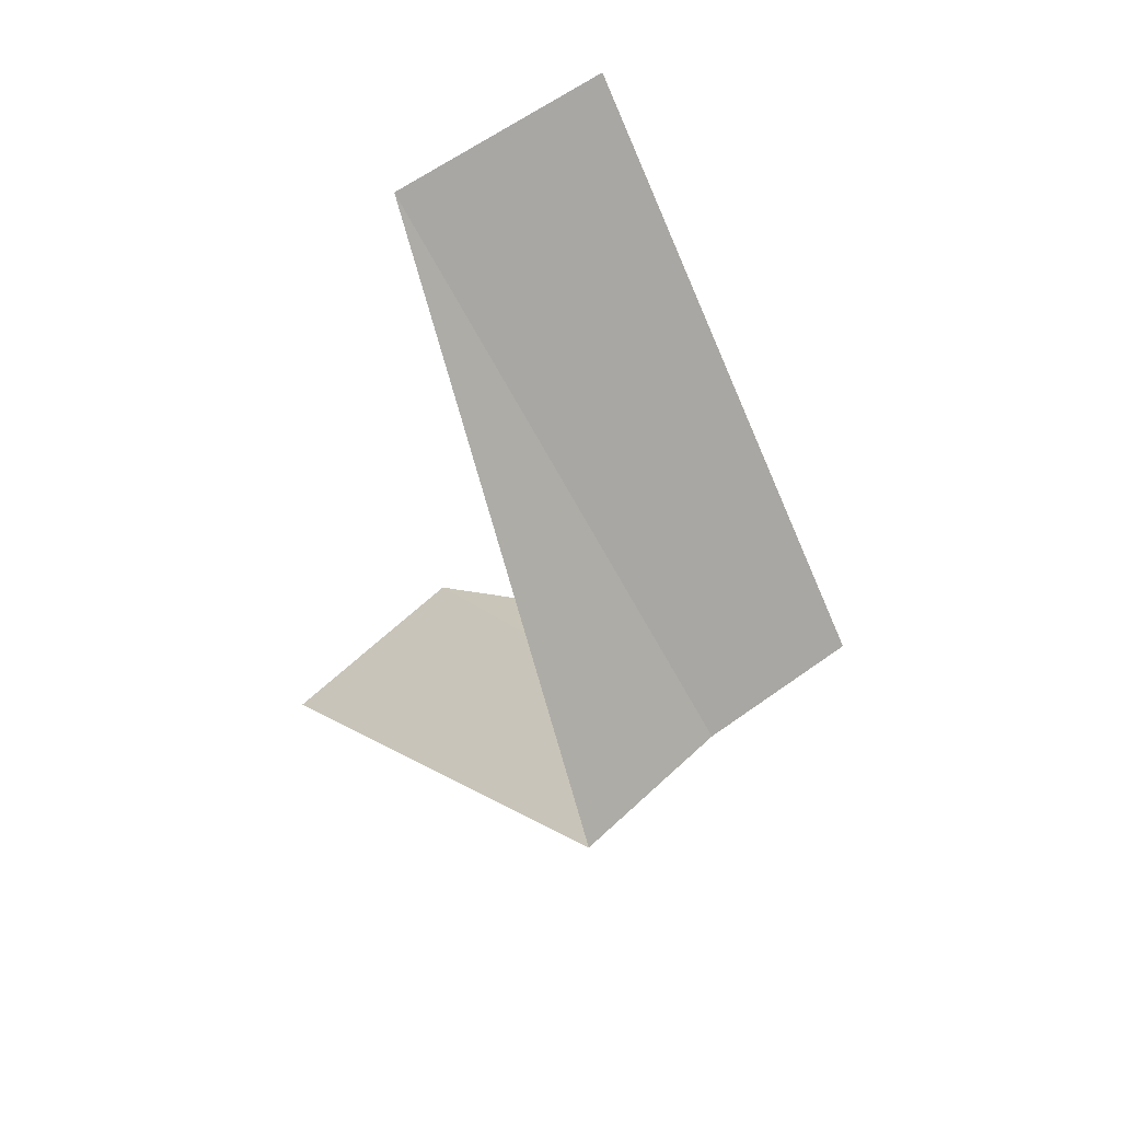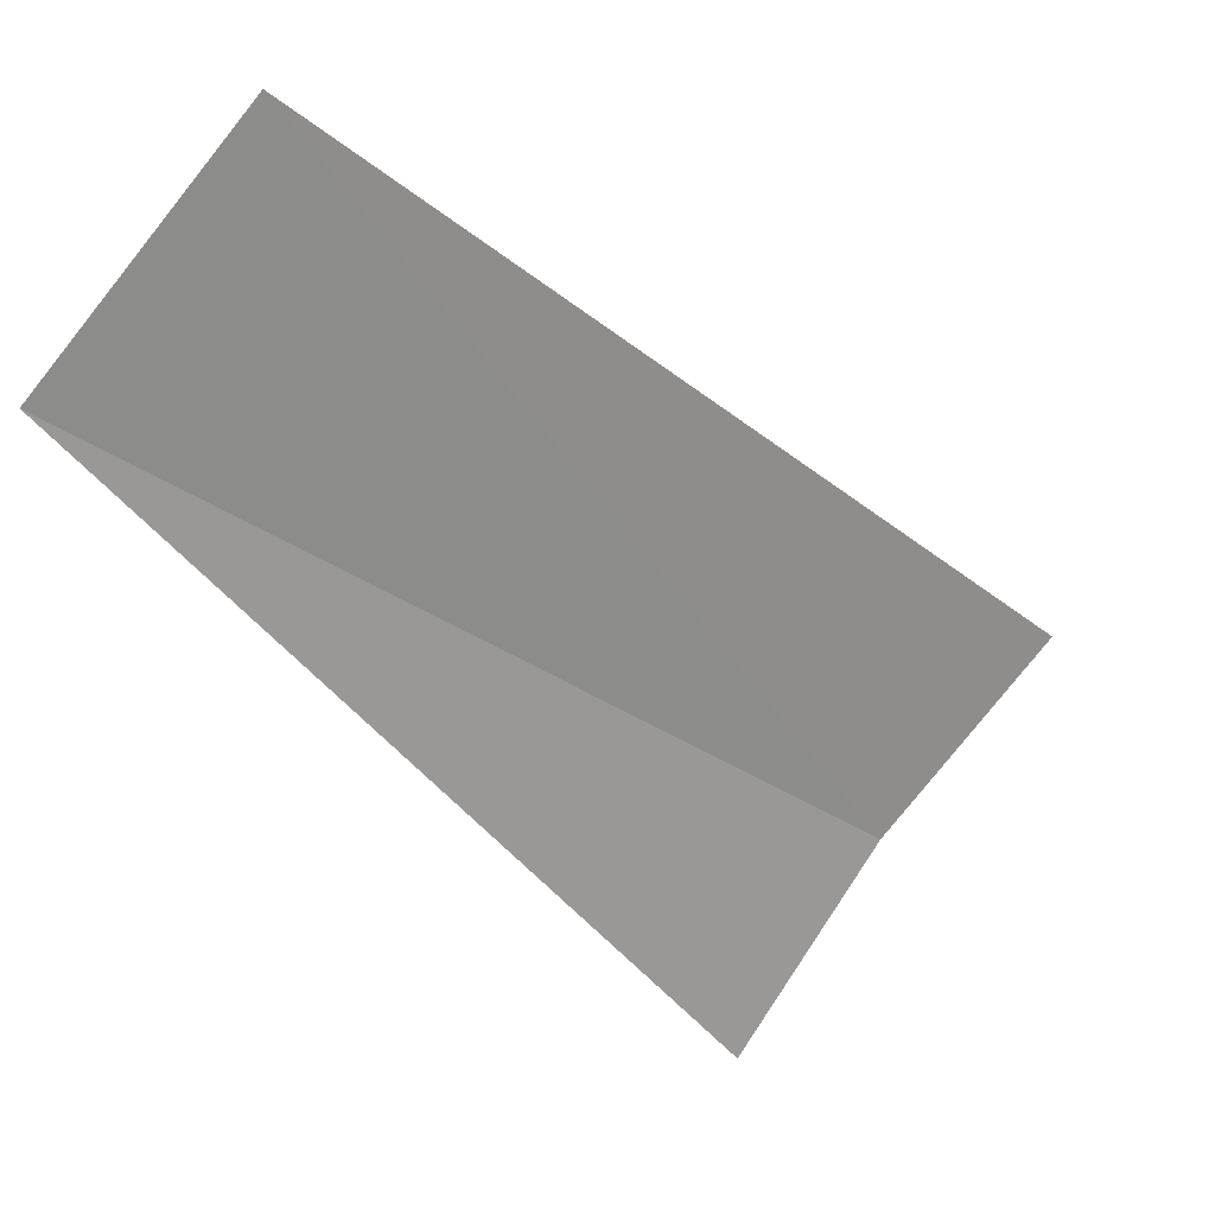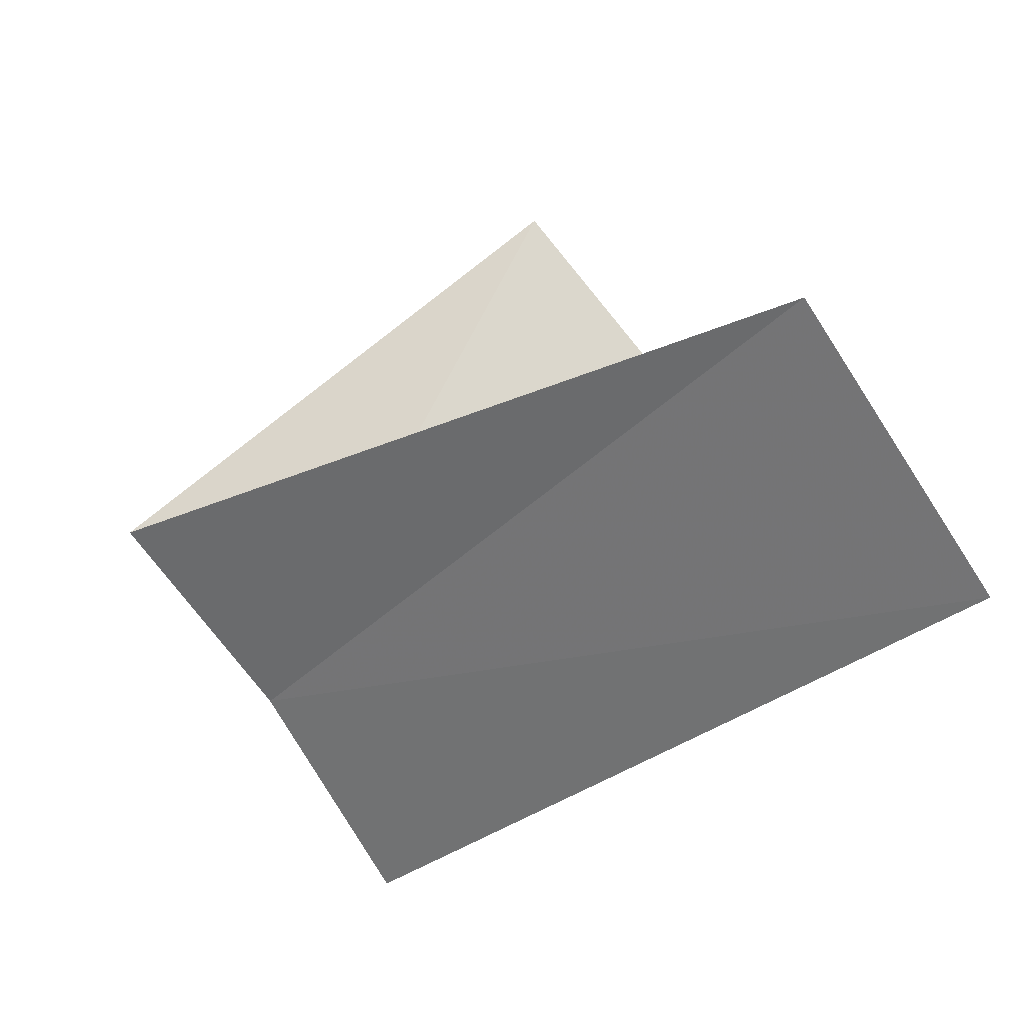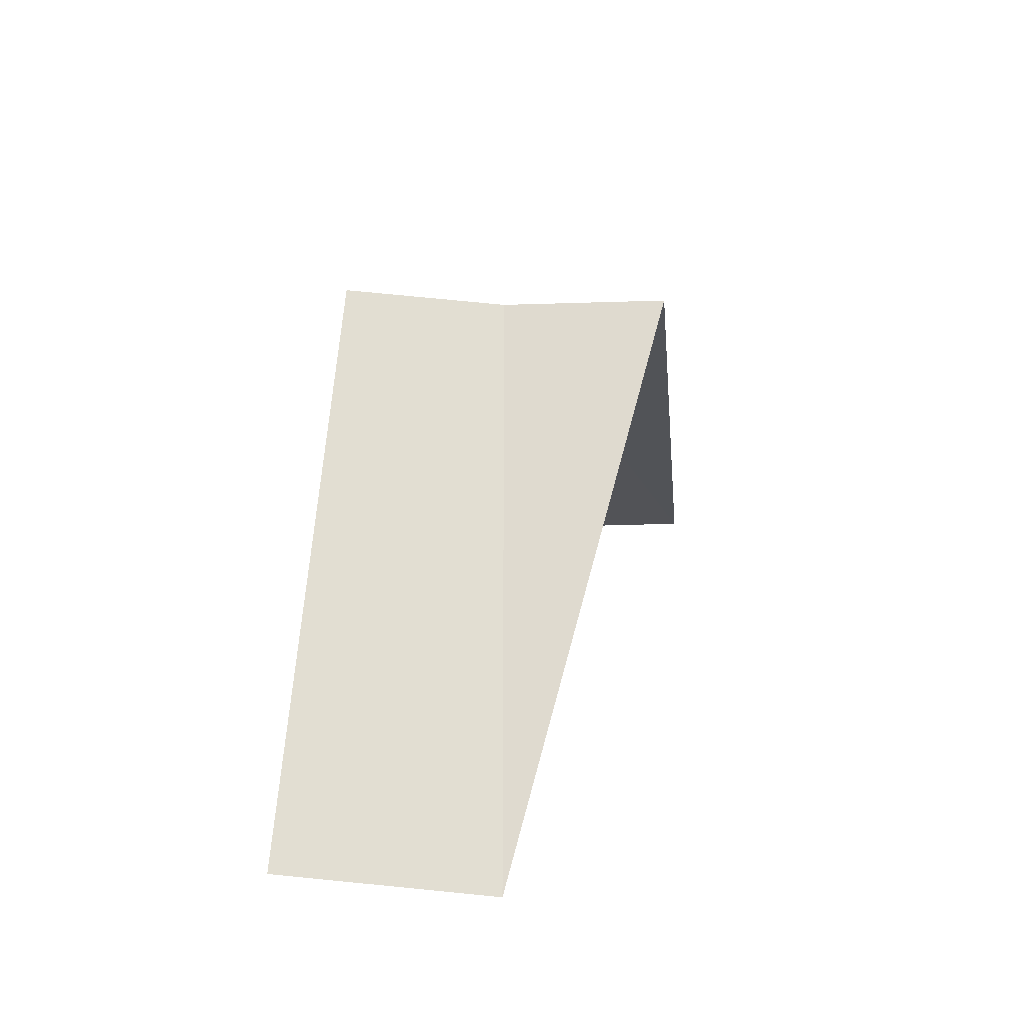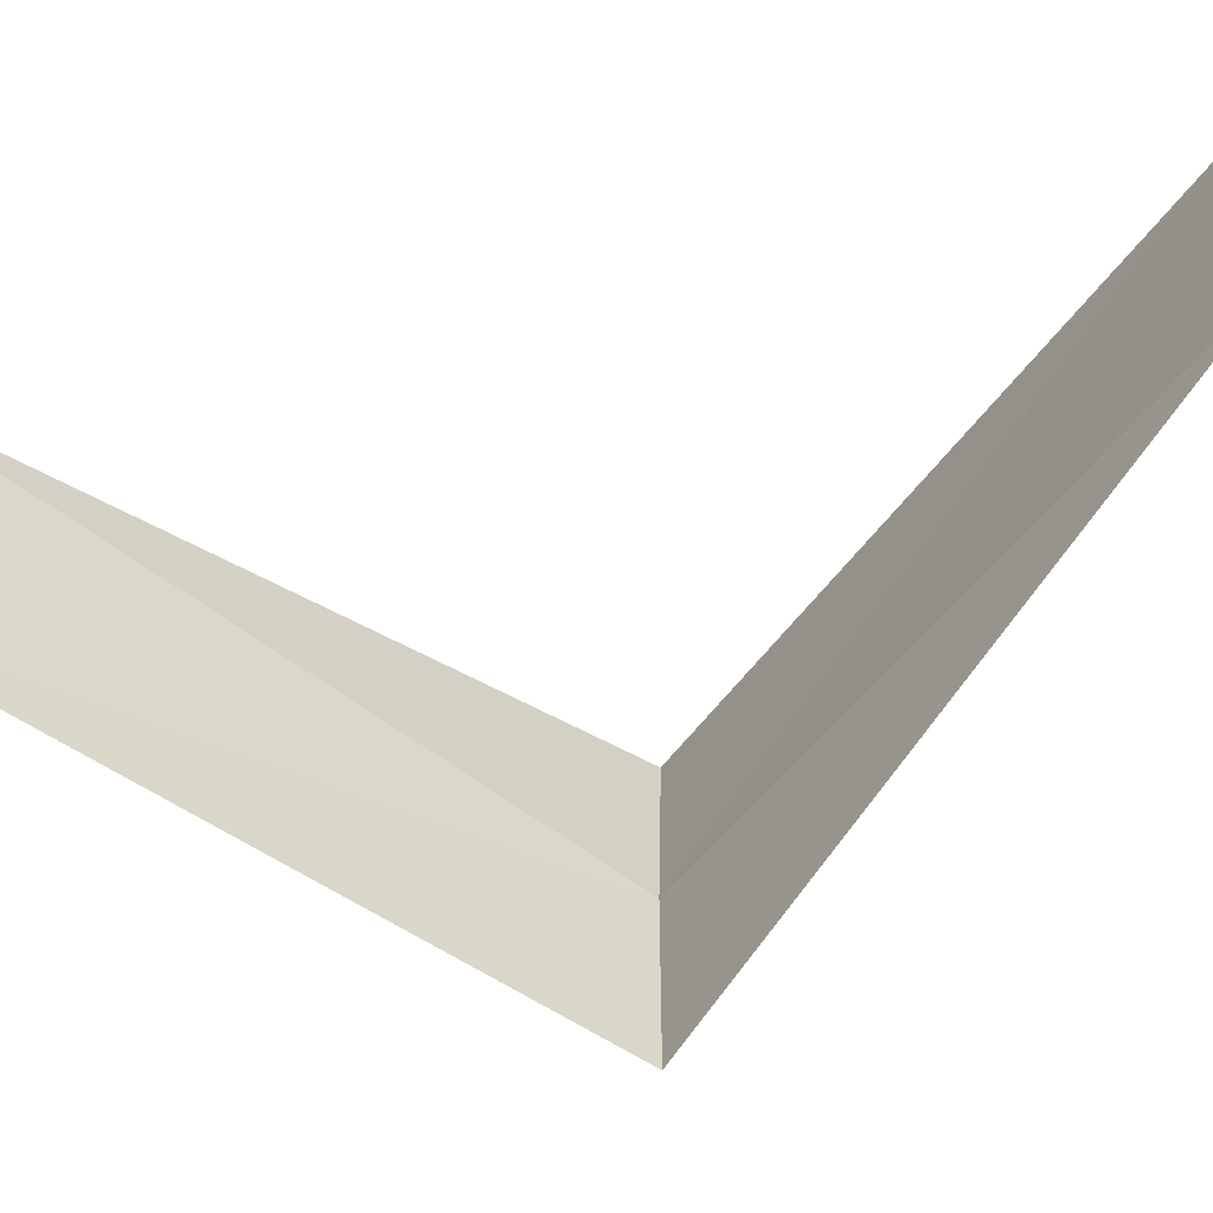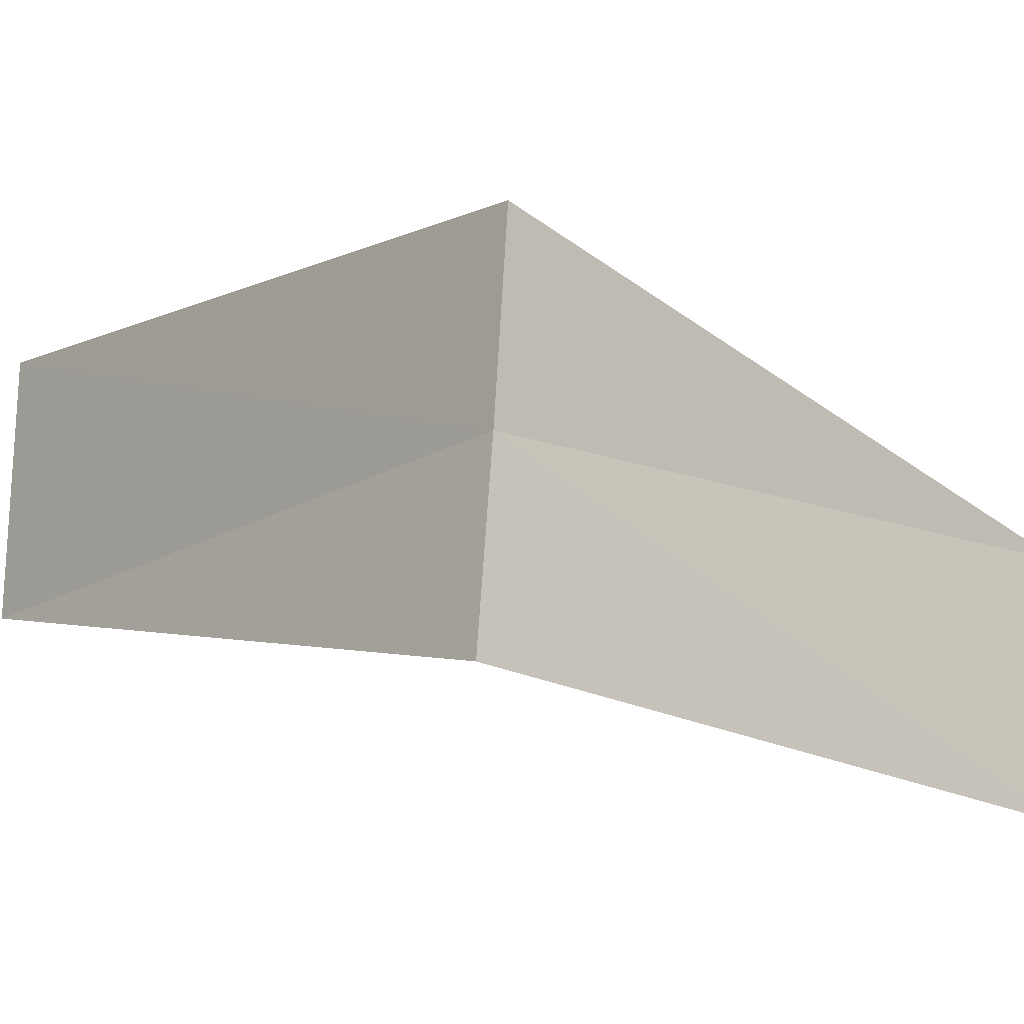
<metadata>
{"format":"obj","ext":"obj","renderer":"f3d","projection":"perspective","resolution":1024,"background":"white","views":[{"elev":67.1,"azim":13.5,"up":"+Z"},{"elev":0.8,"azim":21.8,"up":"+Y"},{"elev":-2.6,"azim":178.6,"up":"+Y"},{"elev":-67.4,"azim":53.9,"up":"+Z"},{"elev":-20.4,"azim":-78.8,"up":"+Y"},{"elev":-52.1,"azim":94.0,"up":"+Y"}]}
</metadata>
<code>
v -2.427 1.763 21.8
v -3.505 1.927 20.84
v -3.236 2.351 20.8
v -2.629 1.445 21.84
v -2.187 2.054 21.76
v -3.236 2.351 22.8
v -2.916 2.738 22.76
f 1 3 2
f 1 2 4
f 1 5 3
f 1 4 6
f 1 7 5
f 1 6 7

</code>
